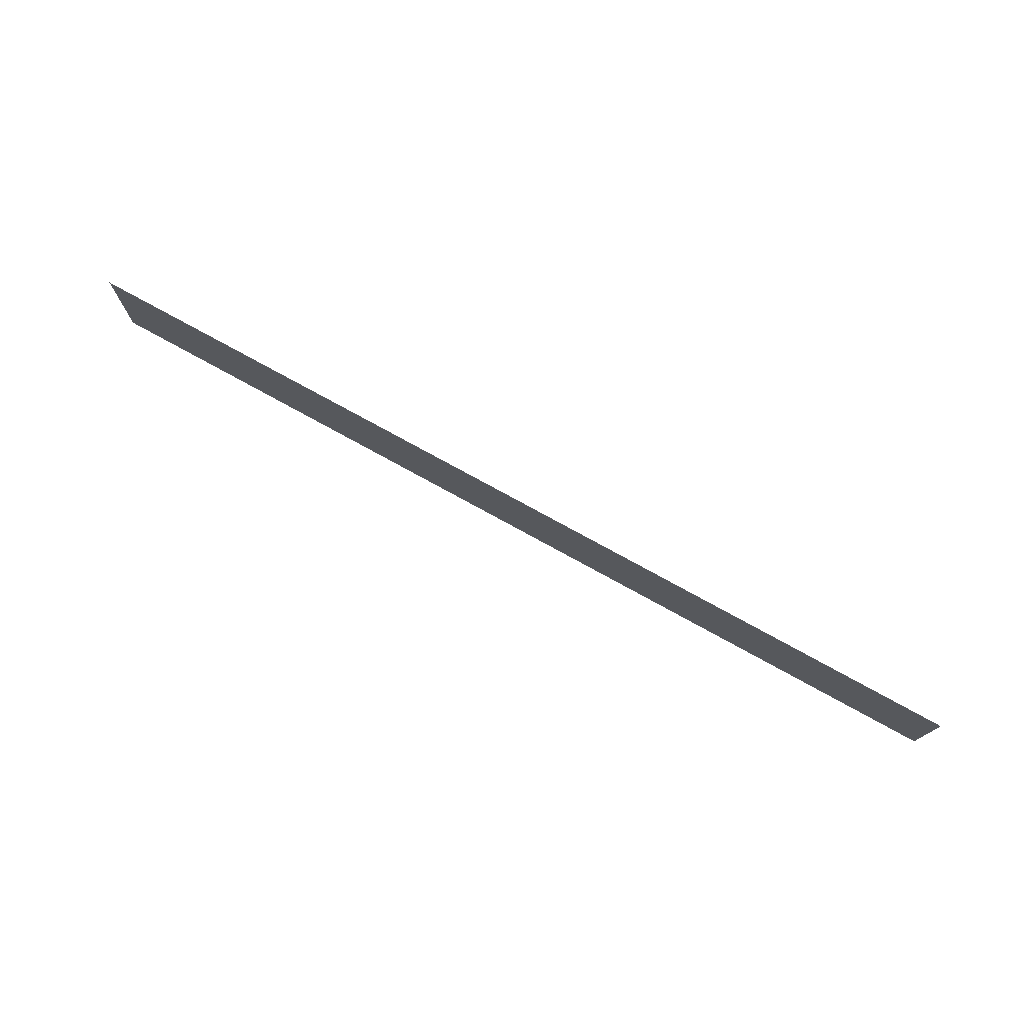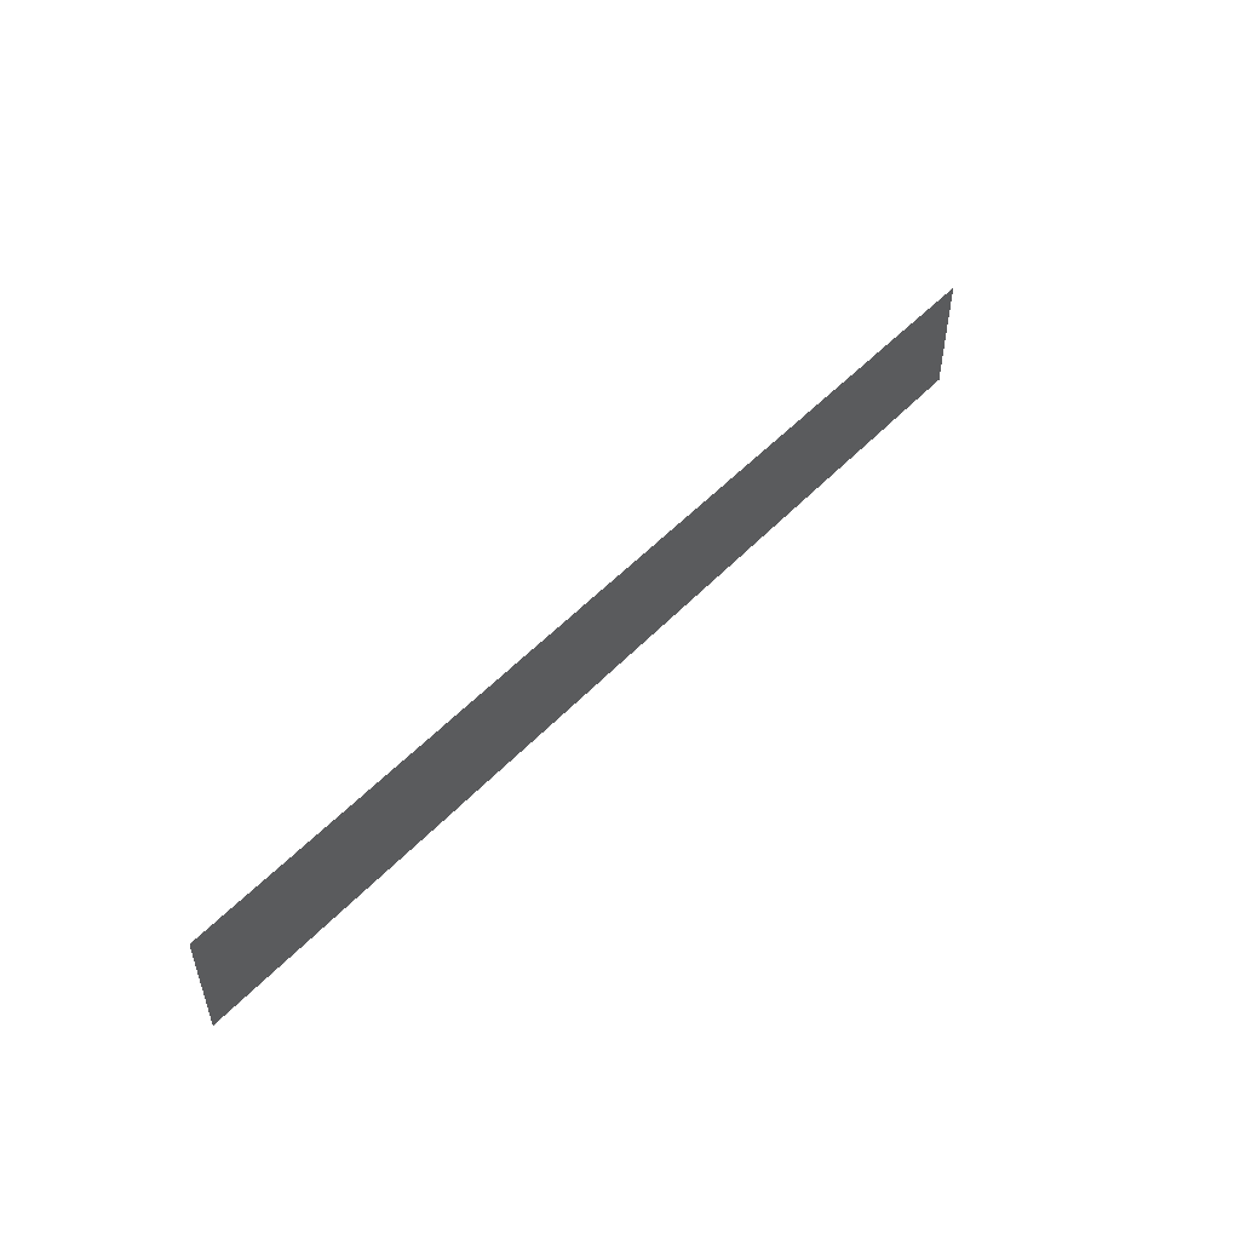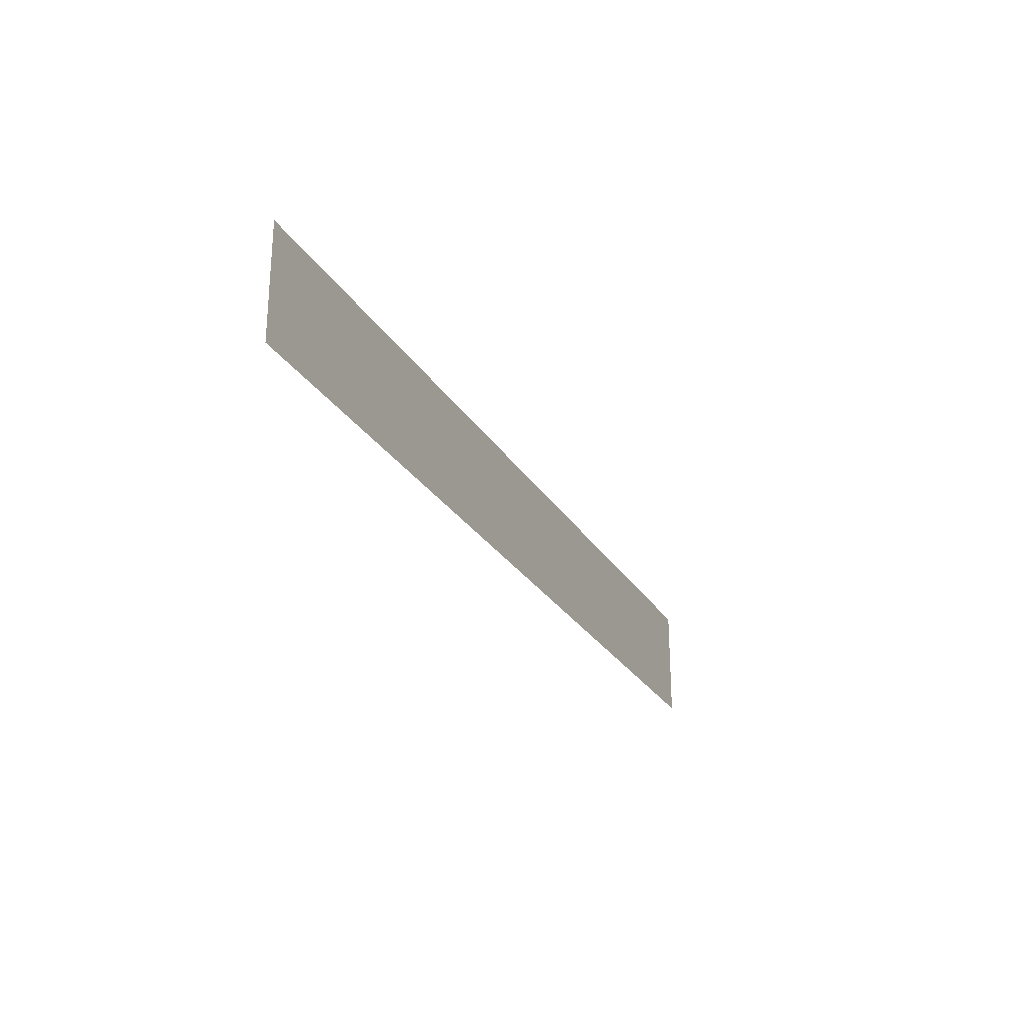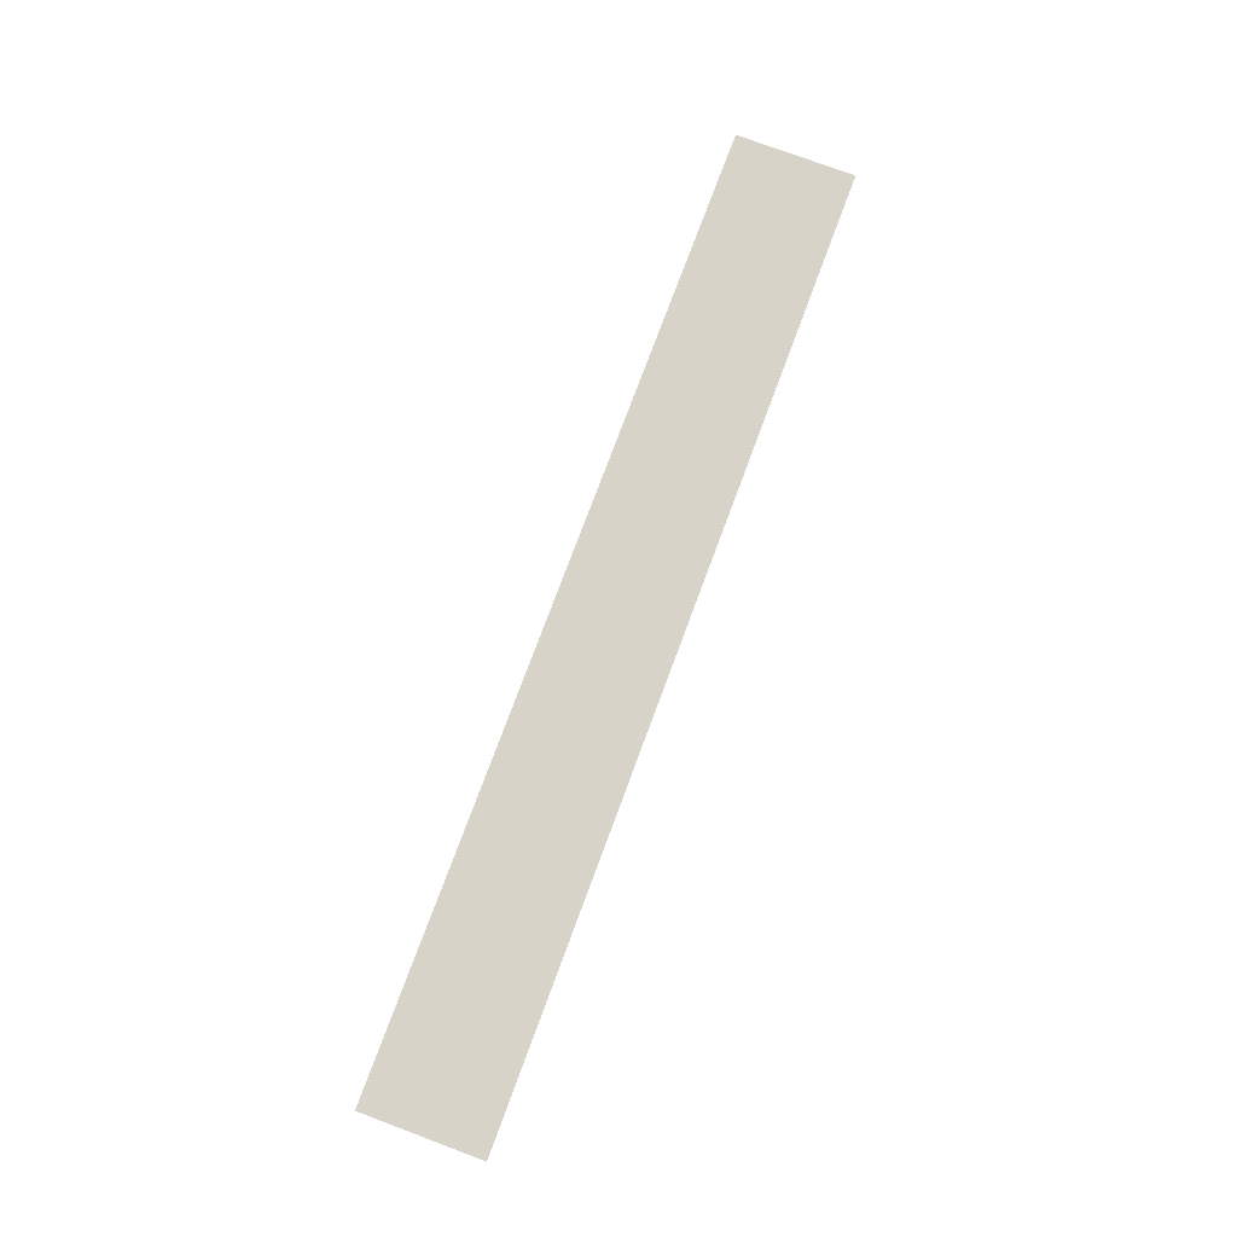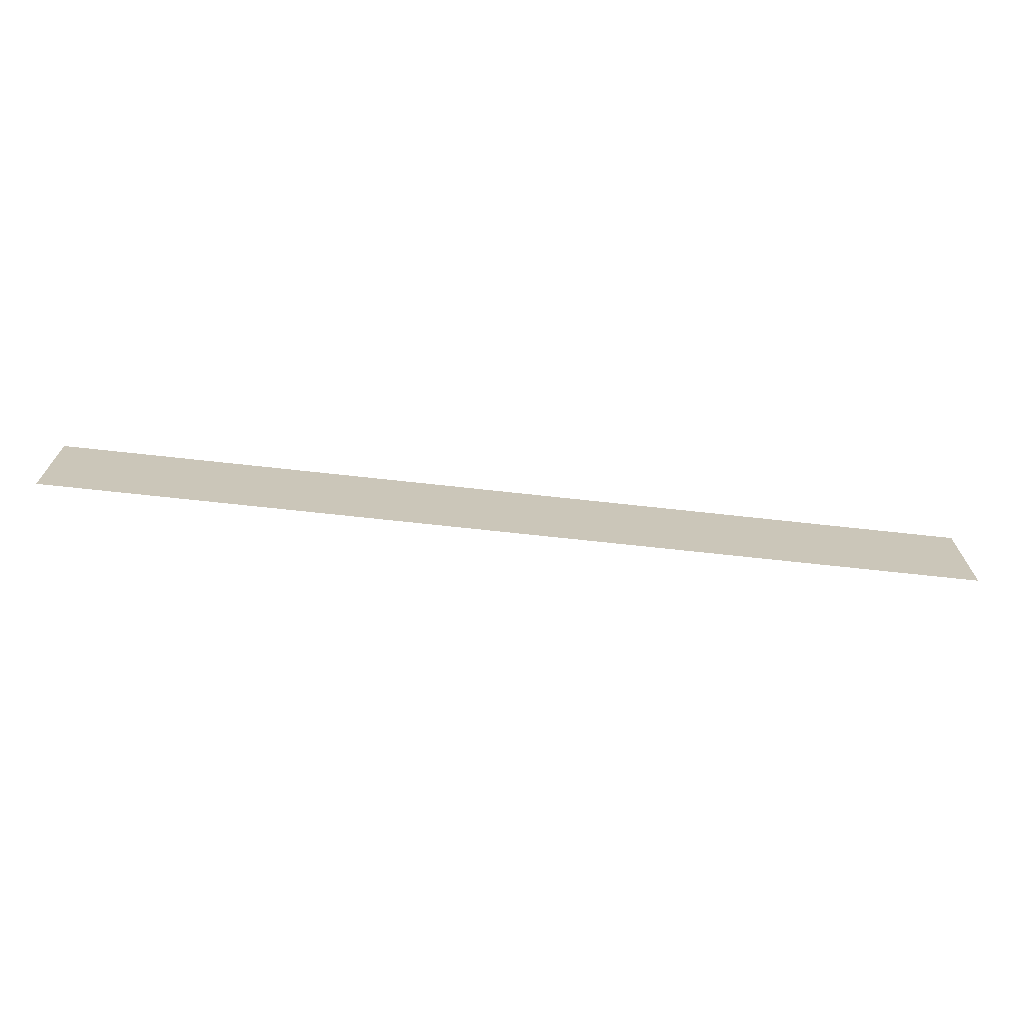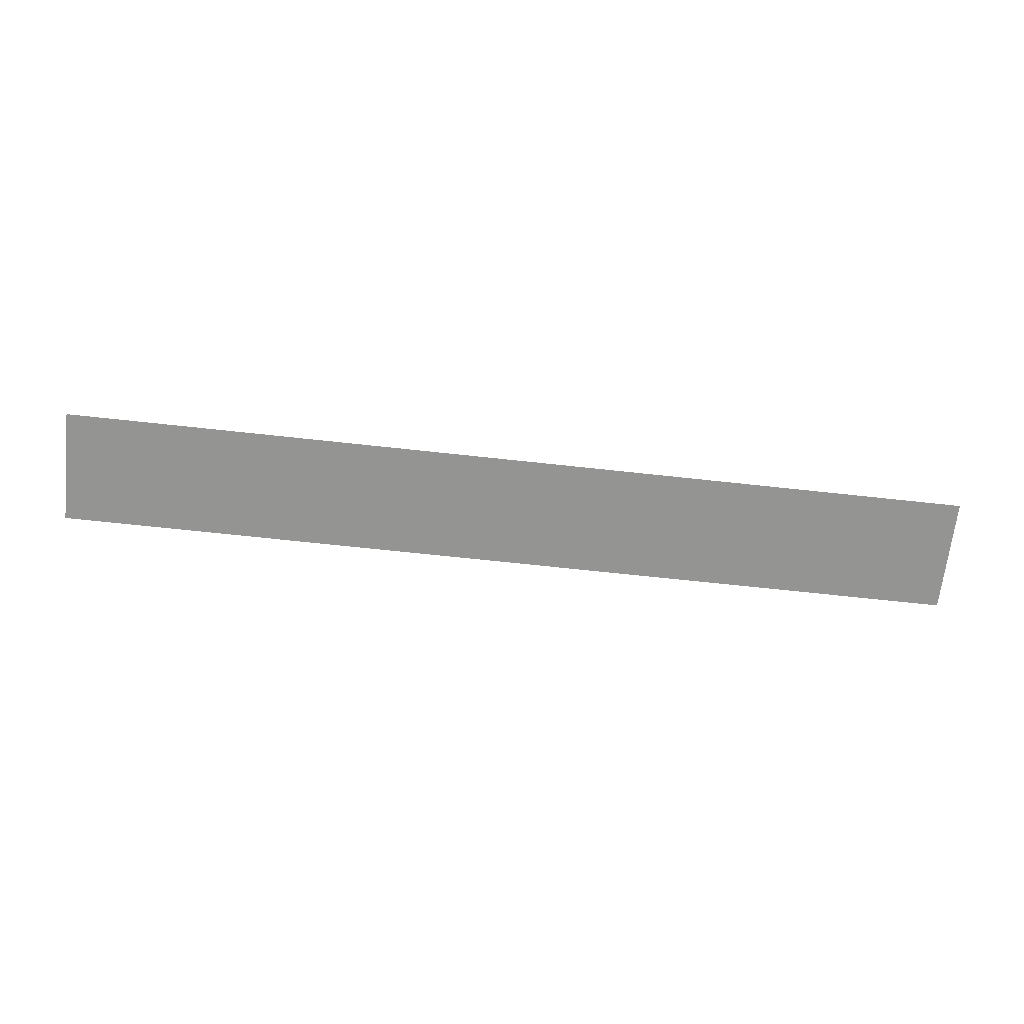
<metadata>
{"format":"obj","ext":"obj","renderer":"f3d","projection":"perspective","resolution":1024,"background":"white","views":[{"elev":75.7,"azim":28.9,"up":"+Y"},{"elev":50.0,"azim":131.2,"up":"+Y"},{"elev":-26.0,"azim":-65.4,"up":"+Y"},{"elev":76.7,"azim":110.4,"up":"+Z"},{"elev":-69.5,"azim":-6.3,"up":"+Y"},{"elev":-67.0,"azim":173.7,"up":"+Z"}]}
</metadata>
<code>
v 0 -15 0
v -1 -15 0
v -1 -14 0
v 0 -14 0
v -1 -15 0
v -2 -15 0
v -2 -14 0
v -1 -14 0
v -2 -15 0
v -3 -15 0
v -3 -14 0
v -2 -14 0
v -3 -15 0
v -4 -15 0
v -4 -14 0
v -3 -14 0
v -4 -15 0
v -5 -15 0
v -5 -14 0
v -4 -14 0
v -5 -15 0
v -6 -15 0
v -6 -14 0
v -5 -14 0
v -6 -15 0
v -7 -15 0
v -7 -14 0
v -6 -14 0
v -7 -15 0
v -8 -15 0
v -8 -14 0
v -7 -14 0
v -8 -15 0
v -9 -15 0
v -9 -14 0
v -8 -14 0
v -9 -15 0
v -10 -15 0
v -10 -14 0
v -9 -14 0
v -10 -15 0
v -11 -15 0
v -11 -14 0
v -10 -14 0
v -11 -15 0
v -12 -15 0
v -12 -14 0
v -11 -14 0
v -12 -15 0
v -13 -15 0
v -13 -14 0
v -12 -14 0
v -13 -15 0
v -14 -15 0
v -14 -14 0
v -13 -14 0
v -14 -15 0
v -15 -15 0
v -15 -14 0
v -14 -14 0
v -15 -15 0
v -16 -15 0
v -16 -14 0
v -15 -14 0
v 0 -16 0
v -1 -16 0
v -1 -15 0
v 0 -15 0
v -1 -16 0
v -2 -16 0
v -2 -15 0
v -1 -15 0
v -2 -16 0
v -3 -16 0
v -3 -15 0
v -2 -15 0
v -3 -16 0
v -4 -16 0
v -4 -15 0
v -3 -15 0
v -4 -16 0
v -5 -16 0
v -5 -15 0
v -4 -15 0
v -5 -16 0
v -6 -16 0
v -6 -15 0
v -5 -15 0
v -6 -16 0
v -7 -16 0
v -7 -15 0
v -6 -15 0
v -7 -16 0
v -8 -16 0
v -8 -15 0
v -7 -15 0
v -8 -16 0
v -9 -16 0
v -9 -15 0
v -8 -15 0
v -9 -16 0
v -10 -16 0
v -10 -15 0
v -9 -15 0
v -10 -16 0
v -11 -16 0
v -11 -15 0
v -10 -15 0
v -11 -16 0
v -12 -16 0
v -12 -15 0
v -11 -15 0
v -12 -16 0
v -13 -16 0
v -13 -15 0
v -12 -15 0
v -13 -16 0
v -14 -16 0
v -14 -15 0
v -13 -15 0
v -14 -16 0
v -15 -16 0
v -15 -15 0
v -14 -15 0
v -15 -16 0
v -16 -16 0
v -16 -15 0
v -15 -15 0
g escenaNorte_2_mesh_0088
f 1 2 3 4
f 5 6 7 8
f 9 10 11 12
f 13 14 15 16
f 17 18 19 20
f 21 22 23 24
f 25 26 27 28
f 29 30 31 32
f 33 34 35 36
f 37 38 39 40
f 41 42 43 44
f 45 46 47 48
f 49 50 51 52
f 53 54 55 56
f 57 58 59 60
f 61 62 63 64
f 65 66 67 68
f 69 70 71 72
f 73 74 75 76
f 77 78 79 80
f 81 82 83 84
f 85 86 87 88
f 89 90 91 92
f 93 94 95 96
f 97 98 99 100
f 101 102 103 104
f 105 106 107 108
f 109 110 111 112
f 113 114 115 116
f 117 118 119 120
f 121 122 123 124
f 125 126 127 128

</code>
